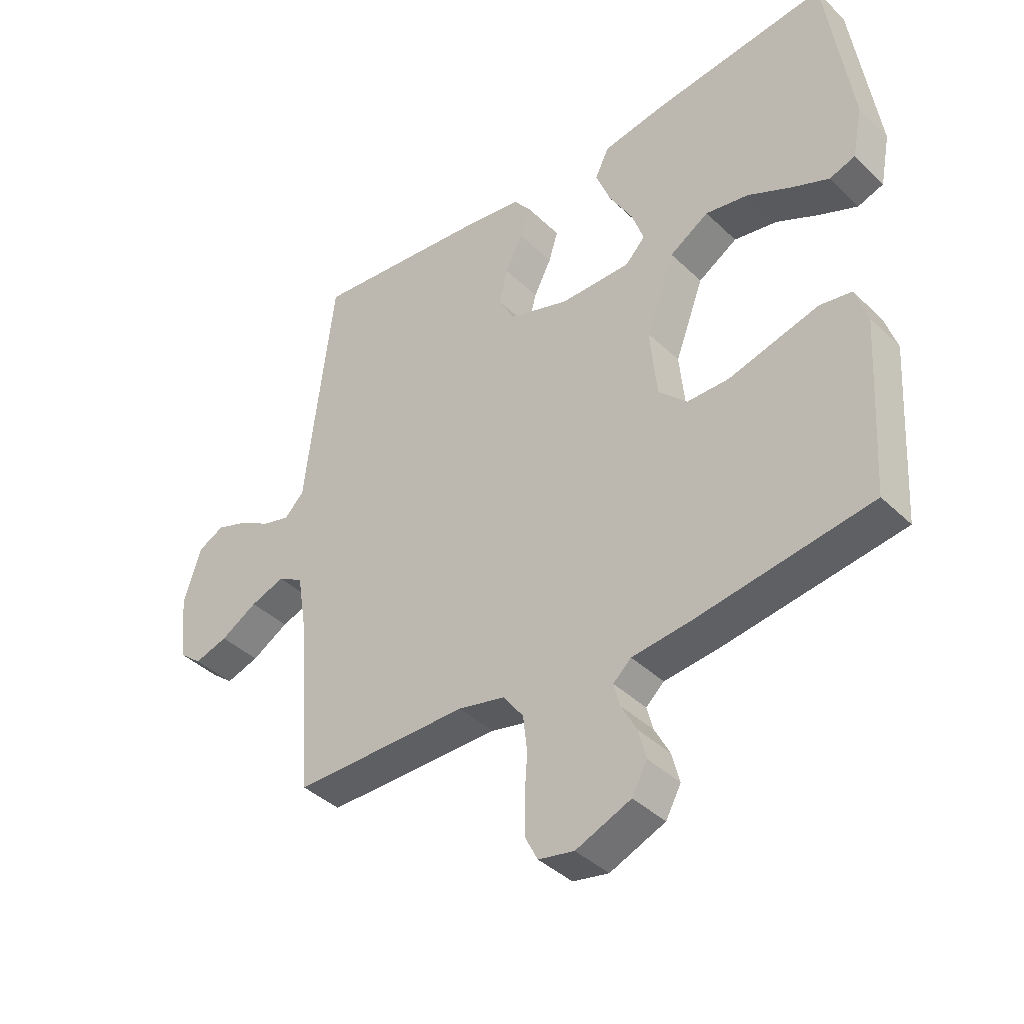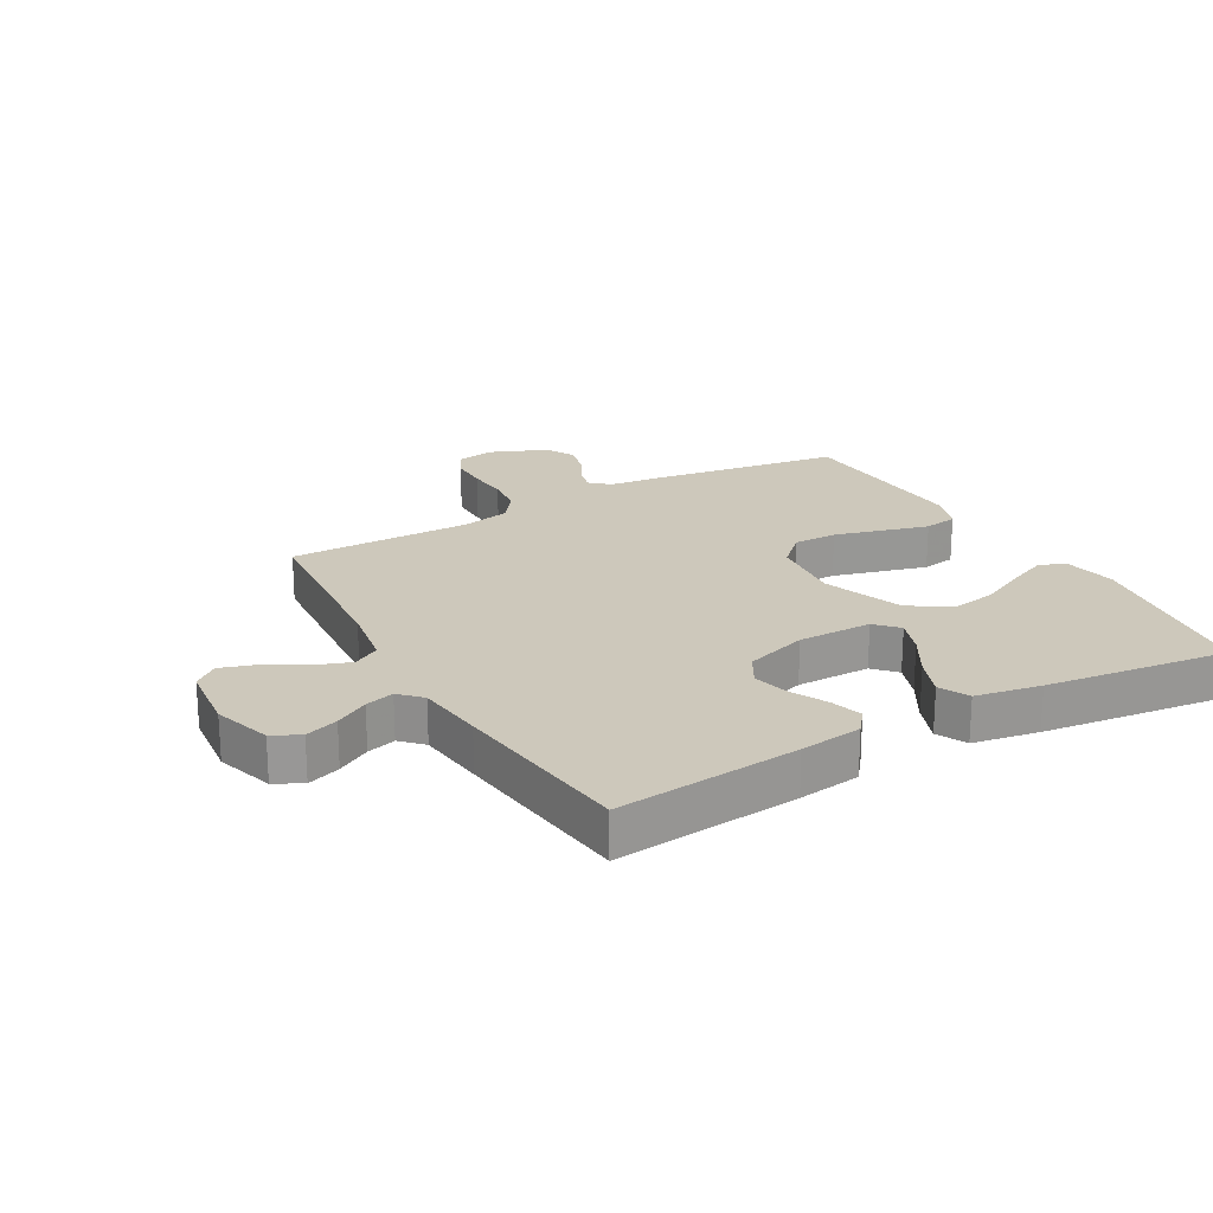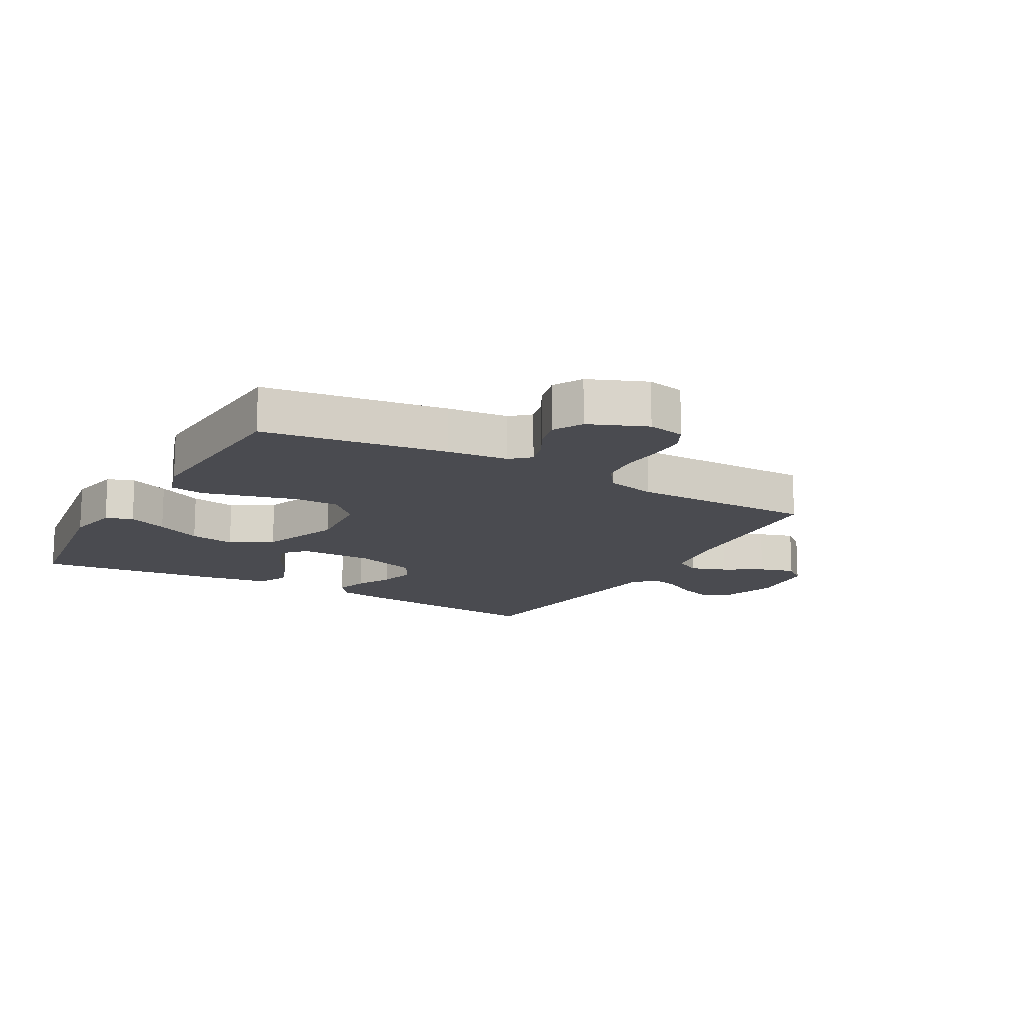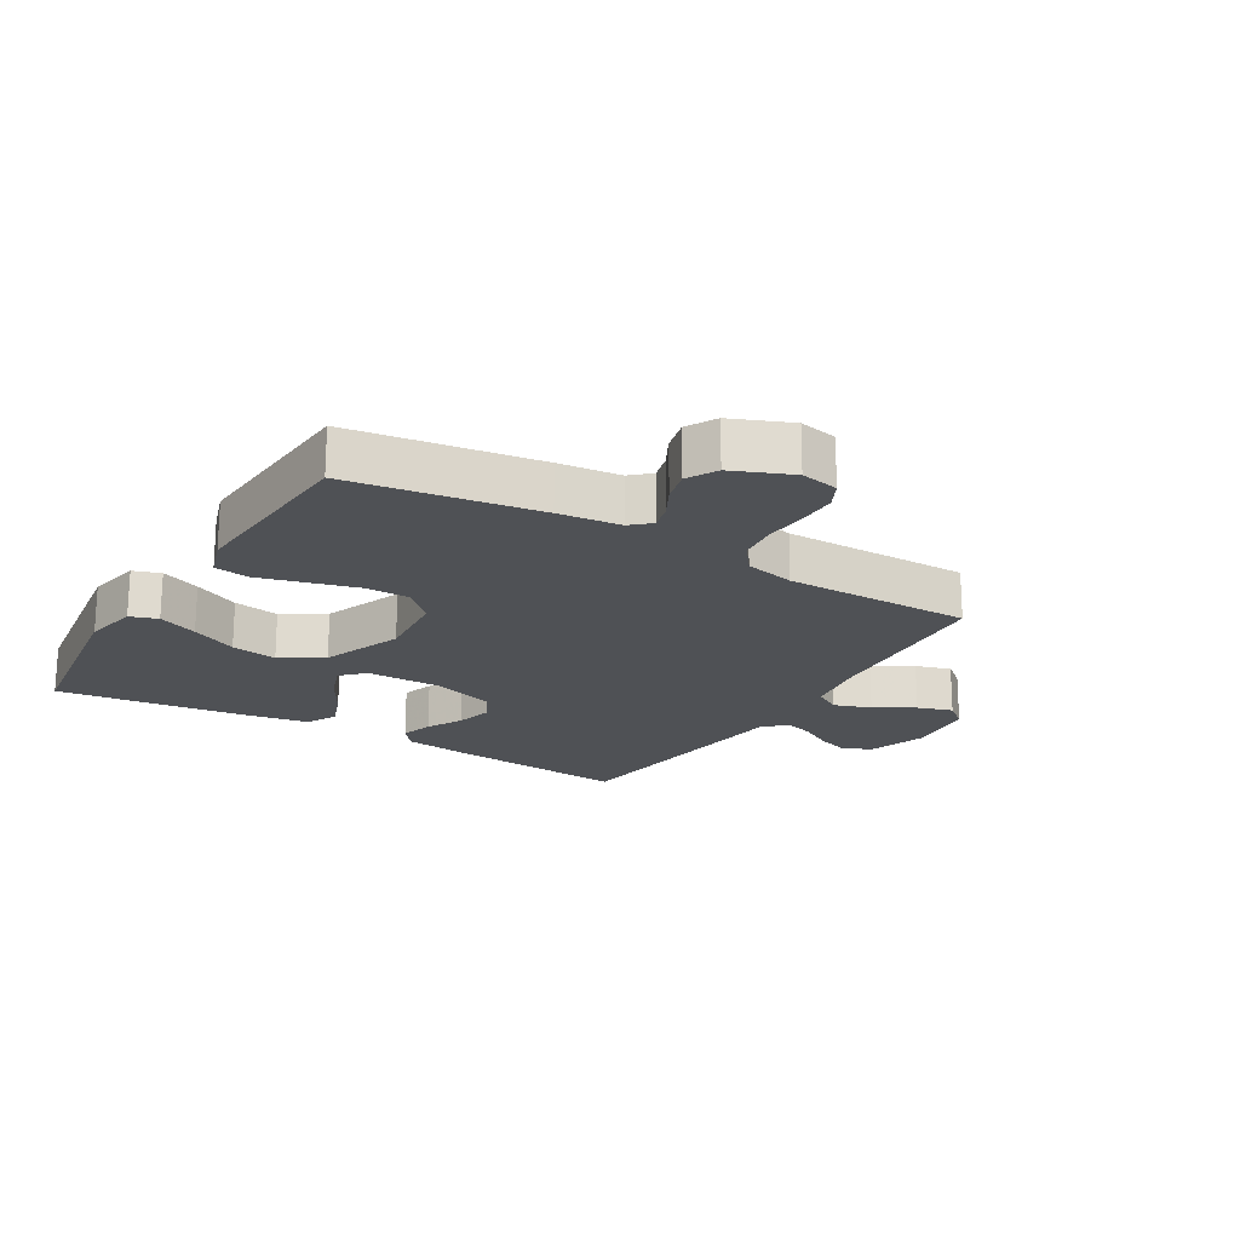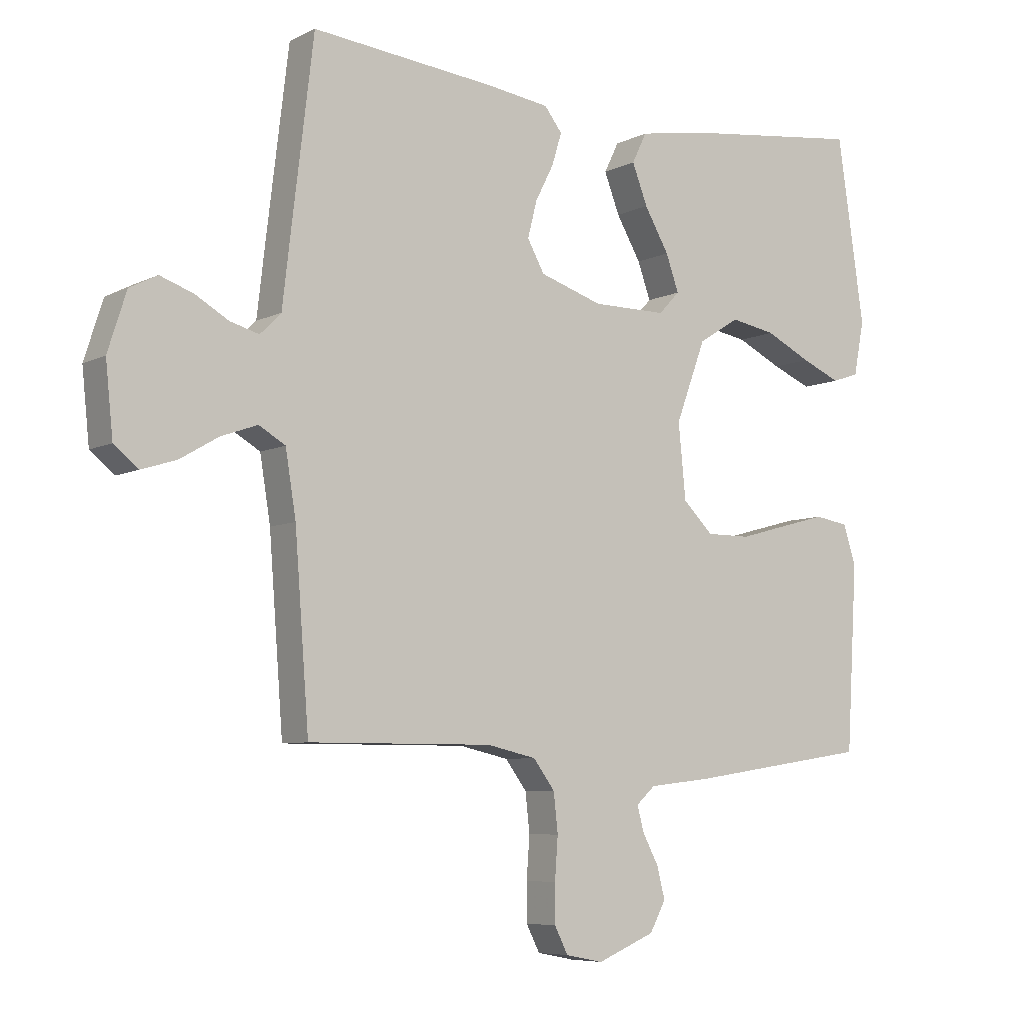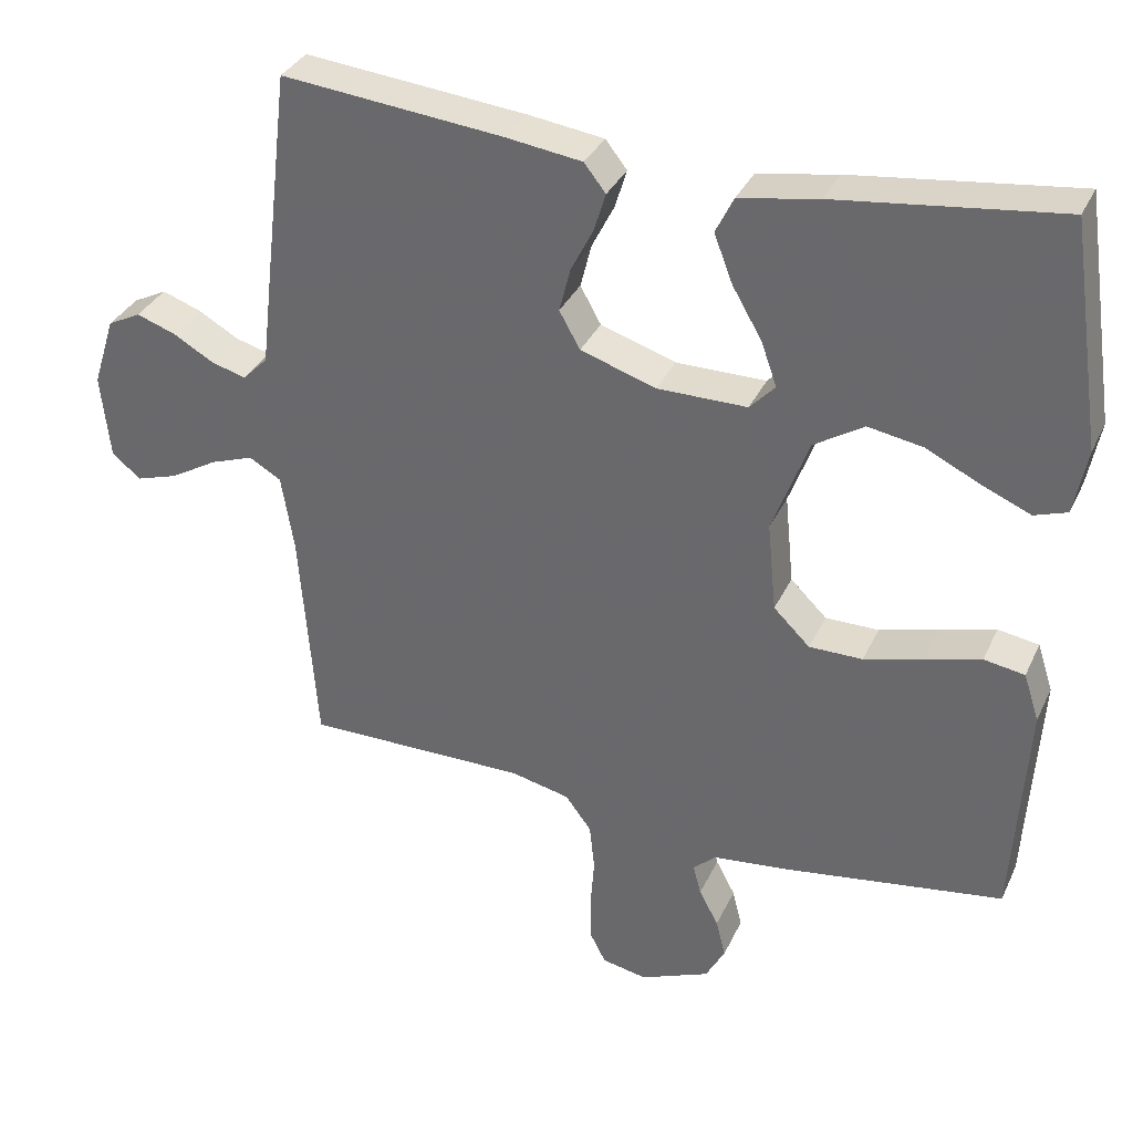
<metadata>
{"format":"obj","ext":"obj","renderer":"f3d","projection":"perspective","resolution":1024,"background":"white","views":[{"elev":-40.0,"azim":40.5,"up":"+Z"},{"elev":21.9,"azim":-29.4,"up":"+Y"},{"elev":-14.6,"azim":150.4,"up":"+Y"},{"elev":-19.6,"azim":148.8,"up":"+Y"},{"elev":-6.8,"azim":-35.5,"up":"+Z"},{"elev":33.9,"azim":22.3,"up":"+Z"}]}
</metadata>
<code>
v 0.5 0.07 -0.5
v 0.2 0.07 -0.545
v 0.101 0.07 -0.556
v 0.07 0.07 -0.584
v 0.081 0.07 -0.625
v 0.107 0.07 -0.674
v 0.12 0.07 -0.725
v 0.094 0.07 -0.773
v 0 0.07 -0.812
v -0.061 0.07 -0.8
v -0.083 0.07 -0.757
v -0.083 0.07 -0.695
v -0.078 0.07 -0.627
v -0.085 0.07 -0.564
v -0.12 0.07 -0.517
v -0.2 0.07 -0.499
v -0.5 0.07 -0.5
v -0.523 0.07 -0.2
v -0.54 0.07 -0.096
v -0.583 0.07 -0.071
v -0.642 0.07 -0.092
v -0.705 0.07 -0.129
v -0.762 0.07 -0.147
v -0.801 0.07 -0.115
v -0.813 0.07 0
v -0.783 0.07 0.094
v -0.738 0.07 0.117
v -0.684 0.07 0.098
v -0.63 0.07 0.067
v -0.583 0.07 0.054
v -0.549 0.07 0.088
v -0.536 0.07 0.2
v -0.5 0.07 0.5
v -0.2 0.07 0.47
v -0.098 0.07 0.456
v -0.069 0.07 0.419
v -0.085 0.07 0.367
v -0.115 0.07 0.308
v -0.13 0.07 0.249
v -0.102 0.07 0.199
v 0 0.07 0.166
v 0.121 0.07 0.166
v 0.155 0.07 0.202
v 0.134 0.07 0.261
v 0.094 0.07 0.33
v 0.069 0.07 0.395
v 0.093 0.07 0.444
v 0.2 0.07 0.463
v 0.5 0.07 0.5
v 0.544 0.07 0.2
v 0.527 0.07 0.112
v 0.483 0.07 0.097
v 0.419 0.07 0.124
v 0.345 0.07 0.16
v 0.271 0.07 0.173
v 0.204 0.07 0.131
v 0.155 0.07 0
v 0.167 0.07 -0.121
v 0.216 0.07 -0.169
v 0.288 0.07 -0.169
v 0.368 0.07 -0.147
v 0.442 0.07 -0.127
v 0.497 0.07 -0.136
v 0.518 0.07 -0.2
v 0.5 0 -0.5
v 0.2 0 -0.545
v 0.101 0 -0.556
v 0.07 0 -0.584
v 0.081 0 -0.625
v 0.107 0 -0.674
v 0.12 0 -0.725
v 0.094 0 -0.773
v 0 0 -0.812
v -0.061 0 -0.8
v -0.083 0 -0.757
v -0.083 0 -0.695
v -0.078 0 -0.627
v -0.085 0 -0.564
v -0.12 0 -0.517
v -0.2 0 -0.499
v -0.5 0 -0.5
v -0.523 0 -0.2
v -0.54 0 -0.096
v -0.583 0 -0.071
v -0.642 0 -0.092
v -0.705 0 -0.129
v -0.762 0 -0.147
v -0.801 0 -0.115
v -0.813 0 0
v -0.783 0 0.094
v -0.738 0 0.117
v -0.684 0 0.098
v -0.63 0 0.067
v -0.583 0 0.054
v -0.549 0 0.088
v -0.536 0 0.2
v -0.5 0 0.5
v -0.2 0 0.47
v -0.098 0 0.456
v -0.069 0 0.419
v -0.085 0 0.367
v -0.115 0 0.308
v -0.13 0 0.249
v -0.102 0 0.199
v 0 0 0.166
v 0.121 0 0.166
v 0.155 0 0.202
v 0.134 0 0.261
v 0.094 0 0.33
v 0.069 0 0.395
v 0.093 0 0.444
v 0.2 0 0.463
v 0.5 0 0.5
v 0.544 0 0.2
v 0.527 0 0.112
v 0.483 0 0.097
v 0.419 0 0.124
v 0.345 0 0.16
v 0.271 0 0.173
v 0.204 0 0.131
v 0.155 0 0
v 0.167 0 -0.121
v 0.216 0 -0.169
v 0.288 0 -0.169
v 0.368 0 -0.147
v 0.442 0 -0.127
v 0.497 0 -0.136
v 0.518 0 -0.2
f 1 2 3
f 64 1 3
f 63 64 3
f 62 63 3
f 61 62 3
f 60 61 3
f 59 60 3 4
f 58 59 4
f 57 58 4
f 52 53 54
f 51 52 54
f 50 51 54
f 49 50 54
f 48 49 54
f 47 48 54
f 46 47 54
f 45 46 54
f 44 45 54 55
f 43 44 55 56
f 36 37 38
f 35 36 38
f 34 35 38
f 33 34 38
f 32 33 38
f 31 32 38
f 30 31 38 39
f 27 28 29
f 26 27 29
f 25 26 29
f 24 25 29
f 23 24 29
f 22 23 29
f 21 22 29
f 20 21 29 30
f 30 39 40
f 20 30 40
f 19 20 40
f 16 17 18
f 19 40 41
f 18 19 41
f 16 18 41
f 15 16 41
f 11 12 13
f 10 11 13
f 9 10 13
f 8 9 13
f 7 8 13
f 6 7 13
f 5 6 13
f 4 5 13 14
f 42 43 56 57
f 41 42 57
f 15 41 57
f 14 15 57
f 4 14 57
f 67 66 65
f 67 65 128
f 67 128 127
f 67 127 126
f 67 126 125
f 67 125 124
f 68 67 124 123
f 68 123 122
f 68 122 121
f 118 117 116
f 118 116 115
f 118 115 114
f 118 114 113
f 118 113 112
f 118 112 111
f 118 111 110
f 118 110 109
f 119 118 109 108
f 120 119 108 107
f 102 101 100
f 102 100 99
f 102 99 98
f 102 98 97
f 102 97 96
f 102 96 95
f 103 102 95 94
f 93 92 91
f 93 91 90
f 93 90 89
f 93 89 88
f 93 88 87
f 93 87 86
f 93 86 85
f 94 93 85 84
f 104 103 94
f 104 94 84
f 104 84 83
f 82 81 80
f 105 104 83
f 105 83 82
f 105 82 80
f 105 80 79
f 77 76 75
f 77 75 74
f 77 74 73
f 77 73 72
f 77 72 71
f 77 71 70
f 77 70 69
f 78 77 69 68
f 121 120 107 106
f 121 106 105
f 121 105 79
f 121 79 78
f 121 78 68
f 1 65 66 2
f 2 66 67 3
f 3 67 68 4
f 4 68 69 5
f 5 69 70 6
f 6 70 71 7
f 7 71 72 8
f 8 72 73 9
f 9 73 74 10
f 10 74 75 11
f 11 75 76 12
f 12 76 77 13
f 13 77 78 14
f 14 78 79 15
f 15 79 80 16
f 16 80 81 17
f 17 81 82 18
f 18 82 83 19
f 19 83 84 20
f 20 84 85 21
f 21 85 86 22
f 22 86 87 23
f 23 87 88 24
f 24 88 89 25
f 25 89 90 26
f 26 90 91 27
f 27 91 92 28
f 28 92 93 29
f 29 93 94 30
f 30 94 95 31
f 31 95 96 32
f 32 96 97 33
f 33 97 98 34
f 34 98 99 35
f 35 99 100 36
f 36 100 101 37
f 37 101 102 38
f 38 102 103 39
f 39 103 104 40
f 40 104 105 41
f 41 105 106 42
f 42 106 107 43
f 43 107 108 44
f 44 108 109 45
f 45 109 110 46
f 46 110 111 47
f 47 111 112 48
f 48 112 113 49
f 49 113 114 50
f 50 114 115 51
f 51 115 116 52
f 52 116 117 53
f 53 117 118 54
f 54 118 119 55
f 55 119 120 56
f 56 120 121 57
f 57 121 122 58
f 58 122 123 59
f 59 123 124 60
f 60 124 125 61
f 61 125 126 62
f 62 126 127 63
f 63 127 128 64
f 64 128 65 1

</code>
